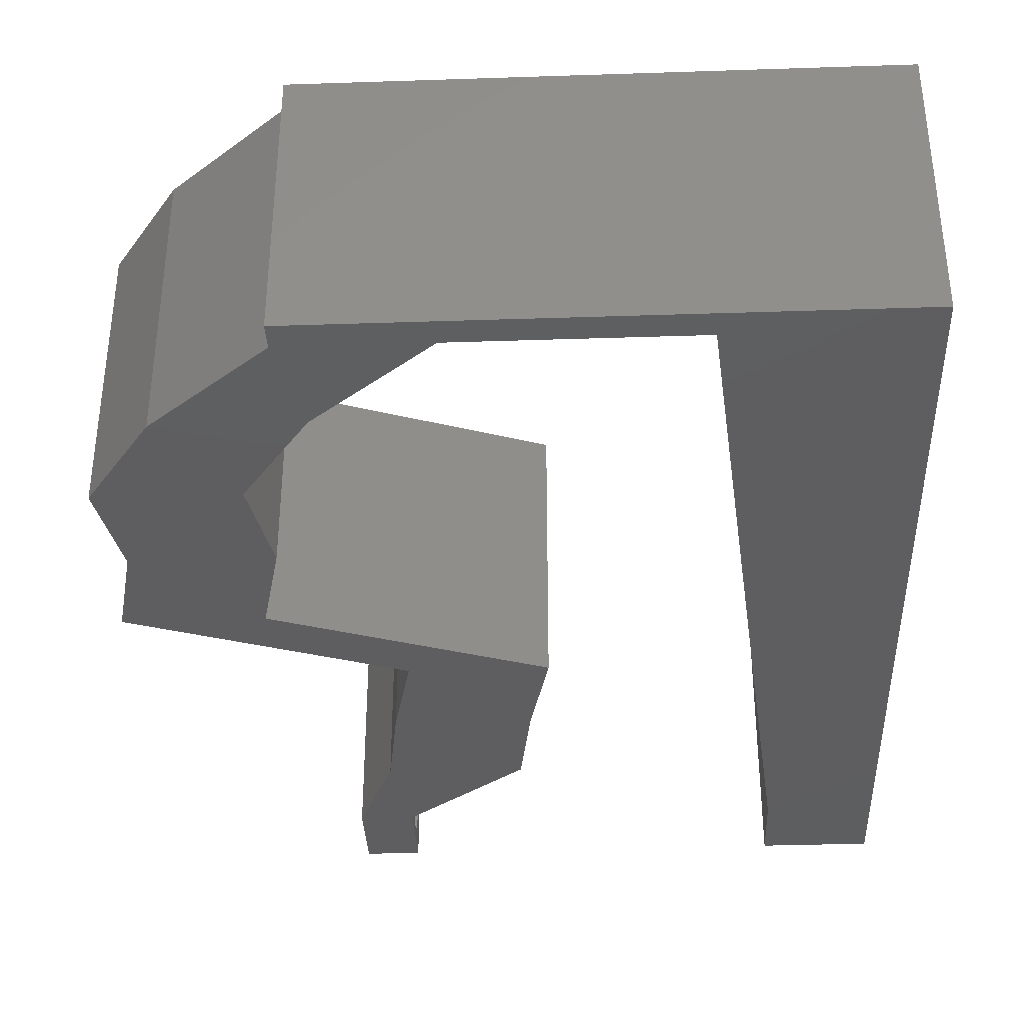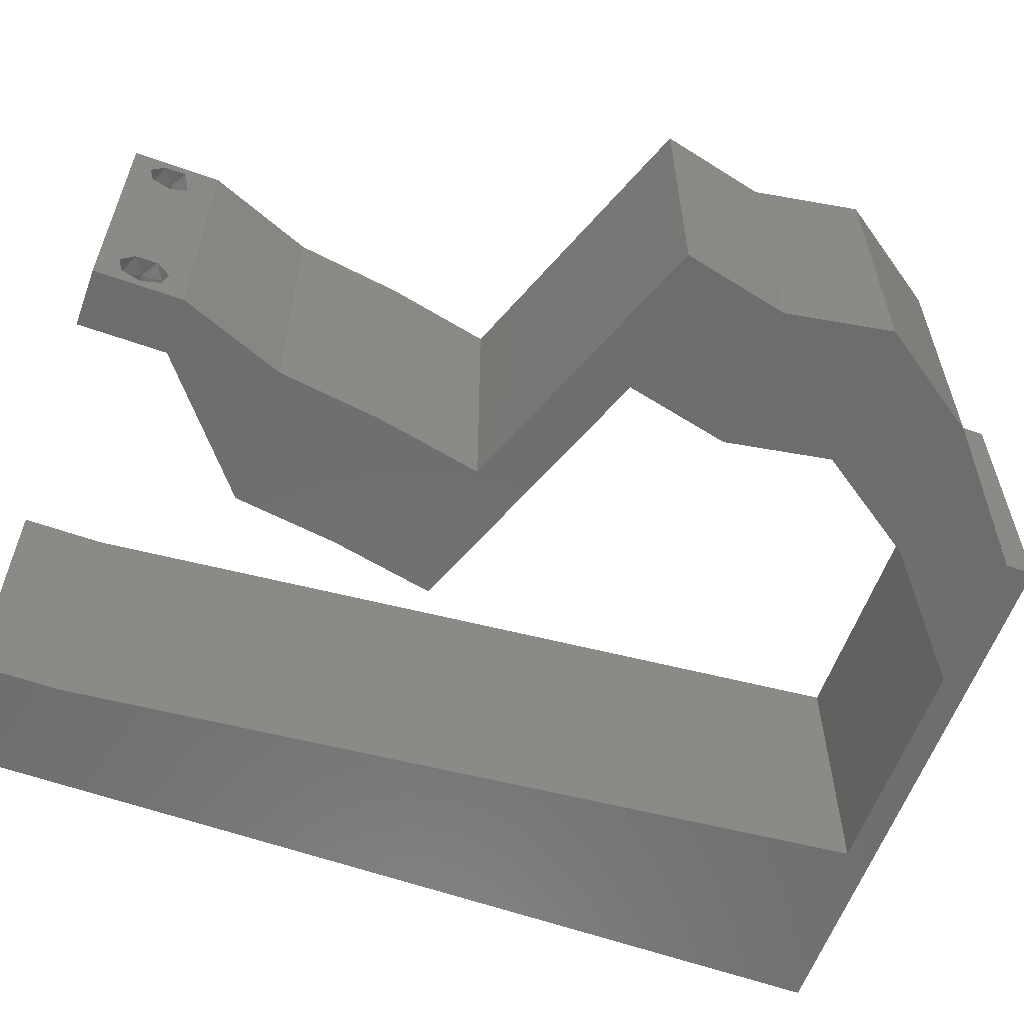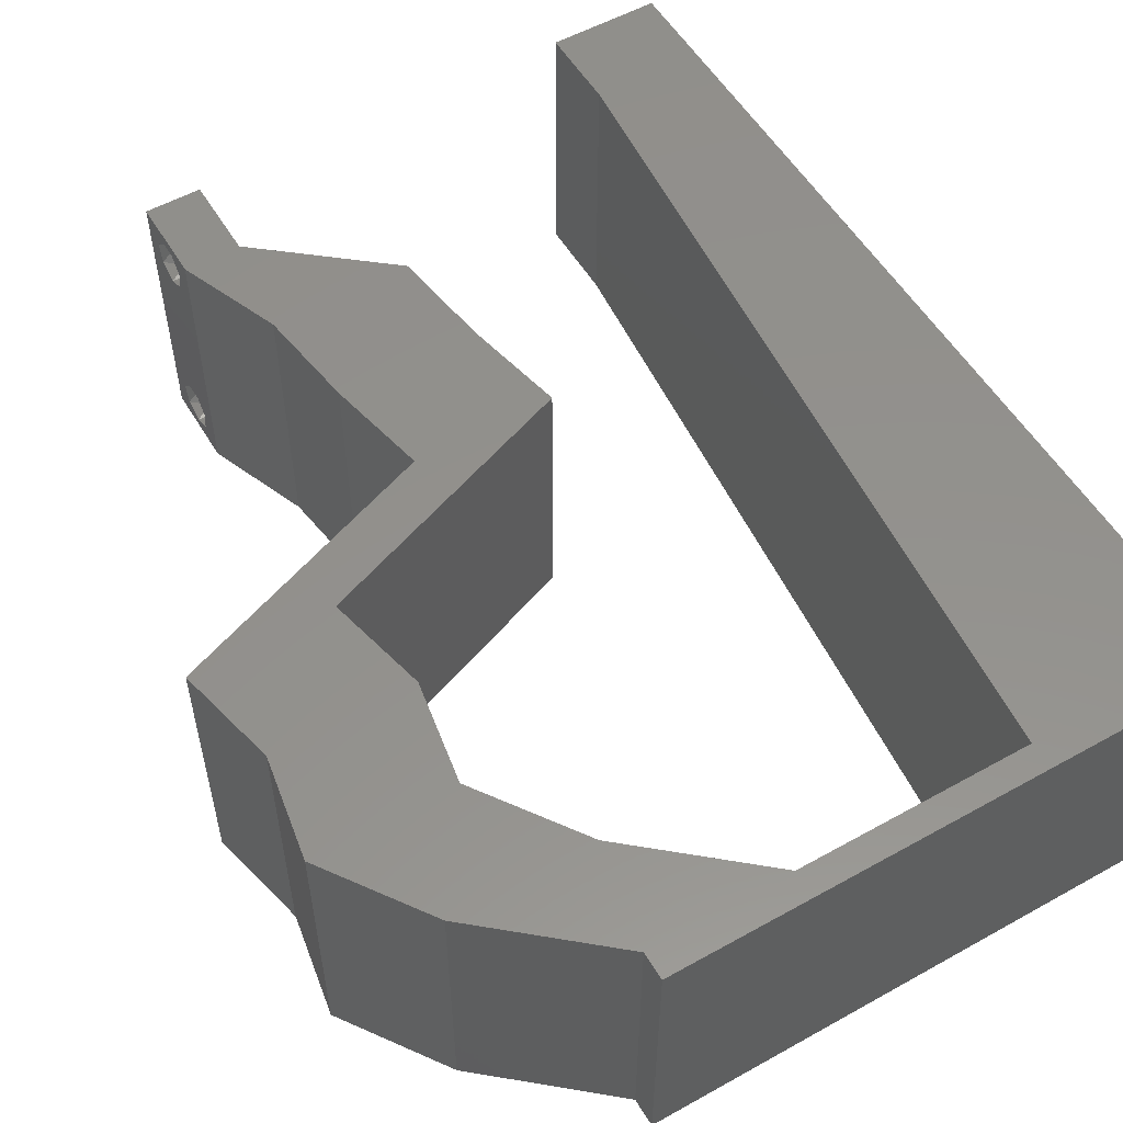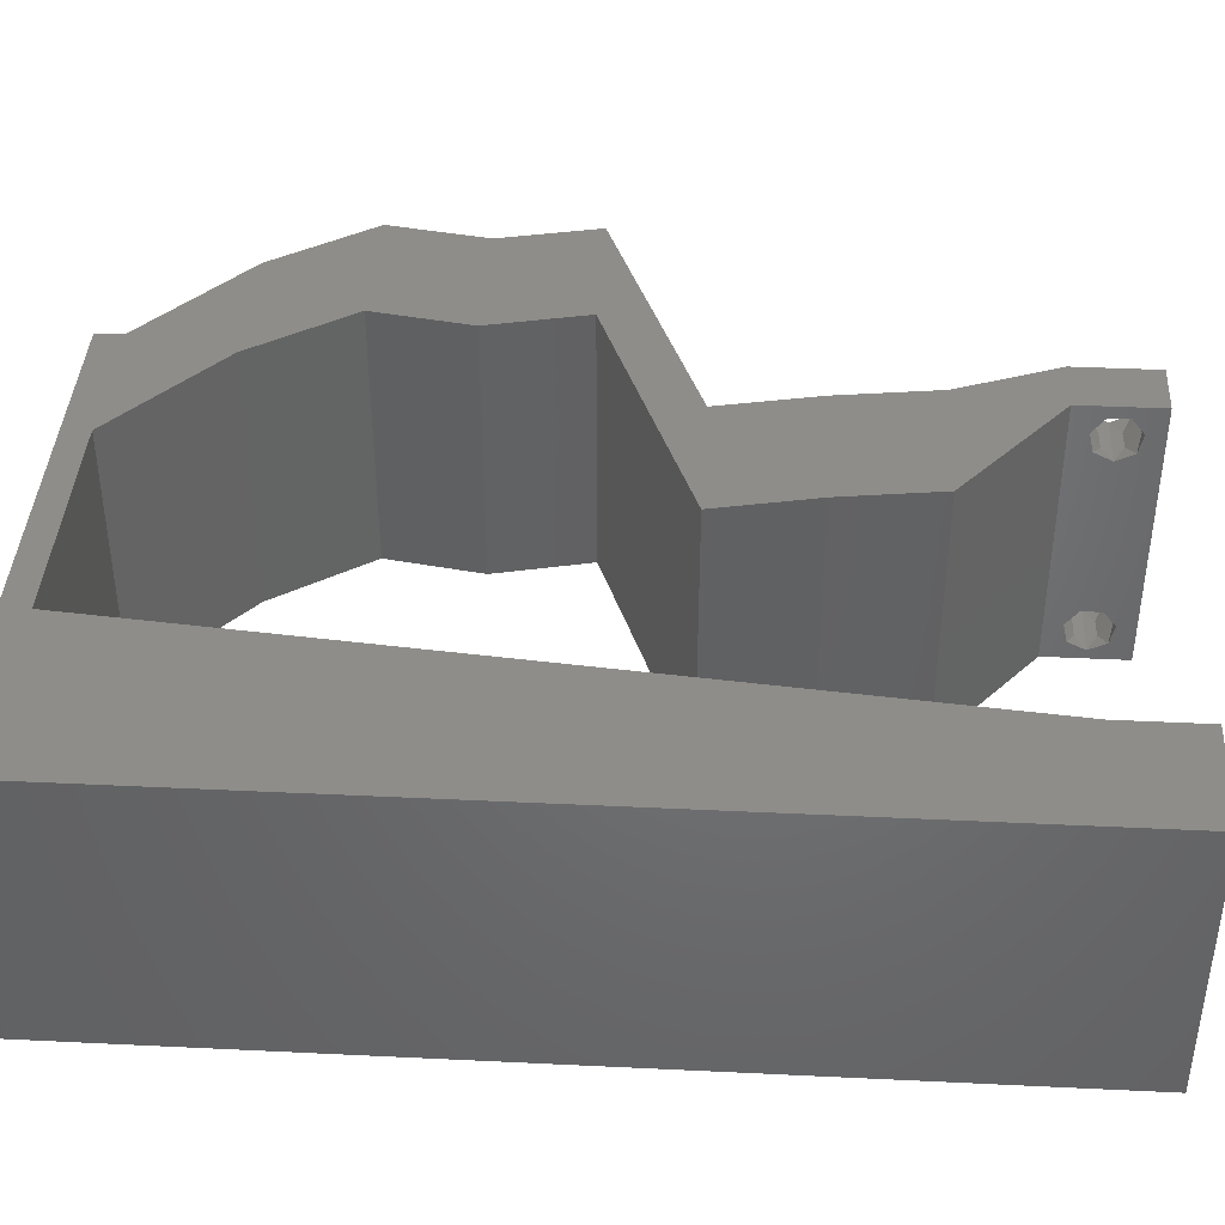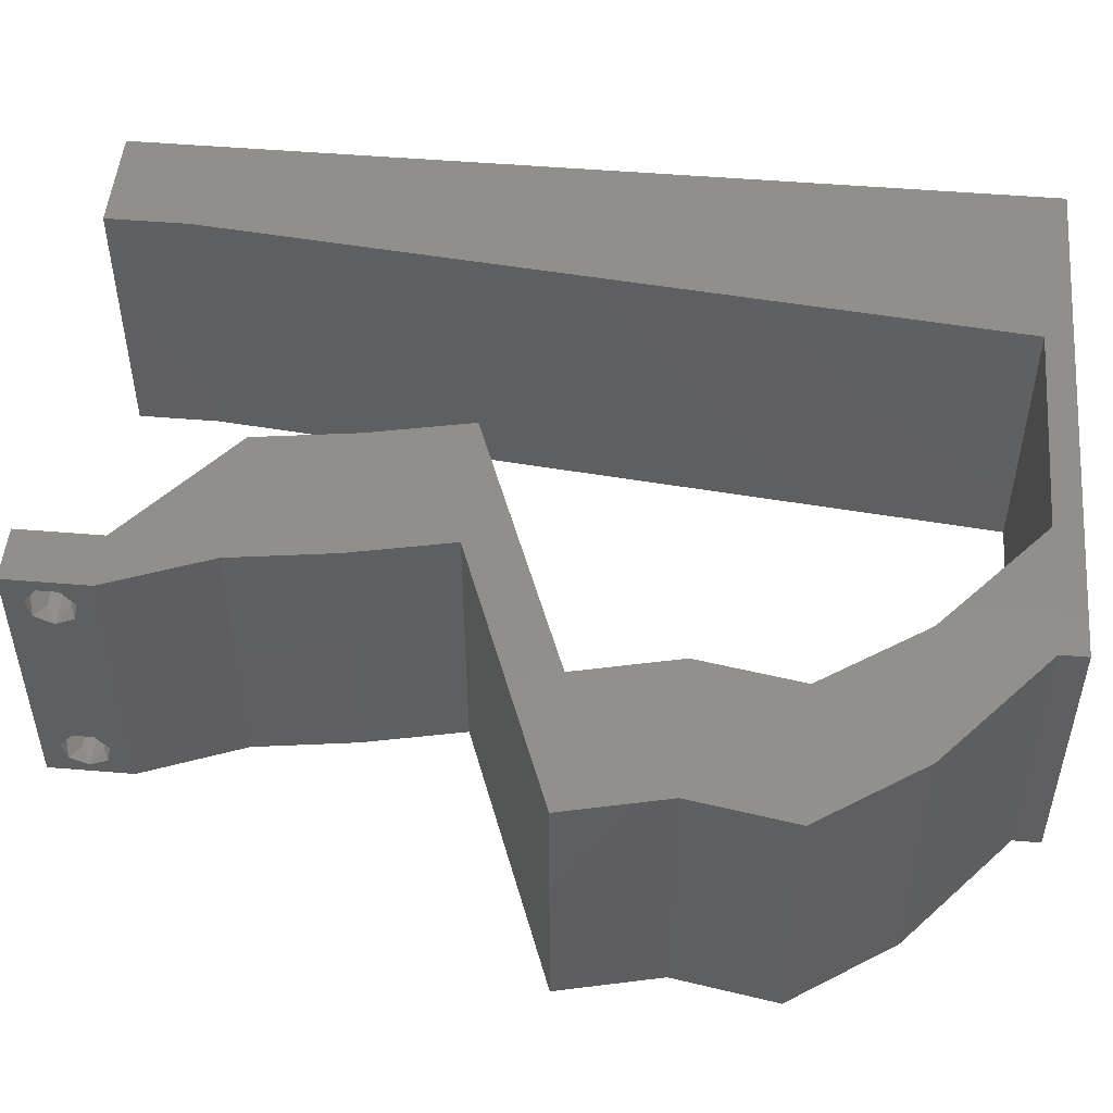
<metadata>
{"format":"stl","ext":"stl","renderer":"f3d","projection":"perspective","resolution":1024,"background":"white","views":[{"elev":-35.8,"azim":-177.5,"up":"+Z"},{"elev":-59.7,"azim":70.0,"up":"+Z"},{"elev":54.8,"azim":149.5,"up":"+Z"},{"elev":40.2,"azim":-86.6,"up":"+Z"},{"elev":50.5,"azim":95.2,"up":"+Z"}]}
</metadata>
<code>
# stl→obj: 252 verts, 508 faces
v 0.04 0 0.01
v 0.04 -0.006 0.01
v 0.04 -0.003738 0.003932
v 0.04 -0.003 0.0159
v 0.04 -0.004657 0.002778
v 0.04 -0.006 0
v 0.04 -0.004329 0.00134
v 0.04 -0.001671 0.00134
v 0.04 0 0
v 0.04 -0.001343 0.002778
v 0.04 -0.003 0.0007
v 0.04 -0.002262 0.01913
v 0.04 -0.001343 0.01798
v 0.04 0 0.02
v 0.04 -0.004657 0.01798
v 0.04 -0.003738 0.01913
v 0.04 -0.006 0.02
v 0.04 -0.001671 0.01654
v 0.04 -0.004329 0.01654
v 0.04 -0.002262 0.003932
v 0.036 -0.006 0.01
v 0.036 0 0.01
v 0.036 -0.003738 0.003932
v 0.036 -0.003 0.0159
v 0.036 -0.004329 0.00134
v 0.036 -0.006 0
v 0.036 -0.004657 0.002778
v 0.036 -0.001343 0.002778
v 0.036 0 0
v 0.036 -0.001671 0.00134
v 0.036 -0.003 0.0007
v 0.036 -0.003738 0.01913
v 0.036 -0.004657 0.01798
v 0.036 -0.006 0.02
v 0.036 0 0.02
v 0.036 -0.001343 0.01798
v 0.036 -0.002262 0.01913
v 0.036 -0.004329 0.01654
v 0.036 -0.001671 0.01654
v 0.036 -0.002262 0.003932
v 0.03713 0.007257 0.02
v 0 -0.006 0.02
v 0.008 -0.006 0.02
v 0.004 -0.003 0.02
v 0.008 0 0.02
v 0 0 0.02
v 0.02714 0.007257 0.02
v 0.03144 0.01209 0.02
v 0.05346 0.04354 0.02
v 0.04347 0.04354 0.02
v 0.04783 0.03871 0.02
v 0.04848 0.0508 0.02
v 0.03849 0.0508 0.02
v 0.01246 0.04645 0.02
v 0.01357 0.05806 0.02
v 0.008347 0.0527 0.02
v 0.004279 0.005903 0.02
v 0 0.024 0.02
v 0 0.012 0.02
v 0.004816 0.01788 0.02
v 0 0.06 0.02
v 0 0.048 0.02
v 0.009114 0.01161 0.02
v 0.01023 0.02322 0.02
v 0.01 0.06 0.02
v 0.03611 0.01451 0.02
v 0.03456 0.02177 0.02
v 0.03068 0.01693 0.02
v 0.04224 0.03629 0.02
v 0.04391 0.02903 0.02
v 0.04773 0.03389 0.02
v 0.05391 0.02903 0.02
v 0.05223 0.03629 0.02
v 0.02457 0.02177 0.02
v 0.02612 0.01451 0.02
v 0.006306 0.04181 0.02
v 0 0.036 0.02
v 0.005563 0.02953 0.02
v 0.038 -0.003 0.02
v 0.01134 0.03484 0.02
v 0.02 0.06 0.02
v 0.02179 0.05806 0.02
v 0.03 0.06 0.02
v 0.03001 0.05806 0.02
v 0.04 0.05806 0.02
v 0.04 0.06 0.02
v 0.04423 0.0254 0.02
v 0.03424 0.0254 0.02
v 0 -0.006 0.01
v 0 -0.003 0.015
v 0 0 0.01
v 0 -0.006 0
v 0 -0.003 0.005
v 0 0 0
v 0.004 -0.006 0.015
v 0.008 -0.006 0.01
v 0.004 -0.006 0.005
v 0.008 -0.006 0
v 0 0.06 0
v 0 0.051 0.0086
v 0 0.06 0.01
v 0 0.009 0.0114
v 0 0.048 0
v 0 0.0415 0.009767
v 0 0.03 0.01
v 0 0.036 0
v 0 0.024 0
v 0 0.0185 0.01023
v 0 0.012 0
v 0 0.005337 0.005128
v 0 0.05466 0.01487
v 0.03713 0.007257 0
v 0.004 -0.003 0
v 0.008 0 0
v 0.02714 0.007257 0
v 0.03144 0.01209 0
v 0.05346 0.04354 0
v 0.04783 0.03871 0
v 0.04347 0.04354 0
v 0.04848 0.0508 0
v 0.03849 0.0508 0
v 0.01246 0.04645 0
v 0.008347 0.0527 0
v 0.01357 0.05806 0
v 0.004279 0.005903 0
v 0.004816 0.01788 0
v 0.009114 0.01161 0
v 0.01023 0.02322 0
v 0.01 0.06 0
v 0.03611 0.01451 0
v 0.03068 0.01693 0
v 0.03456 0.02177 0
v 0.04224 0.03629 0
v 0.04773 0.03389 0
v 0.04391 0.02903 0
v 0.05391 0.02903 0
v 0.05223 0.03629 0
v 0.02457 0.02177 0
v 0.02612 0.01451 0
v 0.006306 0.04181 0
v 0.005563 0.02953 0
v 0.038 -0.003 0
v 0.01134 0.03484 0
v 0.02 0.06 0
v 0.02179 0.05806 0
v 0.03 0.06 0
v 0.03001 0.05806 0
v 0.04 0.06 0
v 0.04 0.05806 0
v 0.04423 0.0254 0
v 0.03424 0.0254 0
v 0.008 0 0.01
v 0.008 -0.003 0.015
v 0.008 -0.003 0.005
v 0.015 0.06 0.00866
v 0.025 0.06 0.01134
v 0.006575 0.06 0.01266
v 0.03343 0.06 0.007337
v 0.04 0.06 0.01
v 0.0342 0.06 0.01422
v 0.005798 0.06 0.00578
v 0.04 0.05806 0.01
v 0.04424 0.05443 0.005494
v 0.04424 0.05443 0.01448
v 0.04848 0.0508 0.01
v 0.05097 0.04717 0.015
v 0.05346 0.04354 0.01
v 0.05097 0.04717 0.005
v 0.05285 0.03992 0.015
v 0.05223 0.03629 0.01
v 0.05285 0.03992 0.005
v 0.05391 0.02903 0.01
v 0.05307 0.03266 0.015
v 0.05307 0.03266 0.005
v 0.03456 0.02177 0.01
v 0.04189 0.02452 0.01225
v 0.0471 0.02648 0.00724
v 0.03976 0.02372 0.005404
v 0.04826 0.02691 0.01404
v 0.03533 0.01814 0.015
v 0.03611 0.01451 0.01
v 0.03533 0.01814 0.005
v 0.03662 0.01089 0.015
v 0.03713 0.007257 0.01
v 0.03662 0.01089 0.005
v 0.03857 0.003629 0.015
v 0.03857 0.003629 0.005
v 0.03157 0.003629 0.005676
v 0.03157 0.003629 0.01427
v 0.02714 0.007257 0.01
v 0.02663 0.01089 0.015
v 0.02612 0.01451 0.01
v 0.02663 0.01089 0.005
v 0.02534 0.01814 0.015
v 0.02457 0.02177 0.01
v 0.02534 0.01814 0.005
v 0.04391 0.02903 0.01
v 0.03658 0.02628 0.01225
v 0.03137 0.02432 0.00724
v 0.03871 0.02708 0.005404
v 0.03021 0.02389 0.01404
v 0.04307 0.03266 0.015
v 0.04224 0.03629 0.01
v 0.04307 0.03266 0.005
v 0.04285 0.03992 0.015
v 0.04347 0.04354 0.01
v 0.04285 0.03992 0.005
v 0.04098 0.04717 0.015
v 0.03849 0.0508 0.01
v 0.04098 0.04717 0.005
v 0.03425 0.05443 0.005494
v 0.03425 0.05443 0.01448
v 0.03001 0.05806 0.01
v 0.02236 0.05806 0.007906
v 0.01357 0.05806 0.01
v 0.01925 0.05806 0.01427
v 0.02471 0.05806 0.01435
v 0.008836 0.008709 0.0116
v 0.01273 0.04935 0.0116
v 0.009718 0.0179 0.01027
v 0.01079 0.02903 0.01
v 0.01185 0.04016 0.01027
v 0.01305 0.05265 0.005
v 0.0385 -0.002262 0.01607
v 0.03873 -0.003738 0.01607
v 0.03726 -0.003758 0.01608
v 0.03712 -0.002262 0.01607
v 0.03873 -0.001671 0.01866
v 0.03727 -0.001343 0.01722
v 0.03875 -0.001343 0.01722
v 0.03873 -0.004329 0.01866
v 0.03727 -0.003 0.0193
v 0.03875 -0.003 0.0193
v 0.03727 -0.004657 0.01722
v 0.03875 -0.004657 0.01722
v 0.03725 -0.004329 0.01866
v 0.03725 -0.001671 0.01866
v 0.03727 -0.002262 0.0008684
v 0.03873 -0.003738 0.0008684
v 0.03726 -0.003758 0.0008785
v 0.03874 -0.002242 0.0008785
v 0.03873 -0.004329 0.00346
v 0.03727 -0.003 0.0041
v 0.03875 -0.003 0.0041
v 0.03727 -0.004657 0.002022
v 0.03875 -0.004657 0.002022
v 0.03725 -0.004329 0.00346
v 0.03873 -0.001343 0.002022
v 0.03725 -0.001343 0.002022
v 0.03798 -0.001664 0.003451
v 0.03913 -0.001674 0.003464
v 0.03684 -0.001671 0.00346
f 1 2 3
f 1 4 2
f 5 6 7
f 8 9 10
f 11 9 8
f 7 6 11
f 12 13 14
f 15 16 17
f 16 14 17
f 12 14 16
f 6 9 11
f 5 2 6
f 14 18 1
f 13 18 14
f 17 2 19
f 19 15 17
f 9 1 10
f 1 18 4
f 2 4 19
f 20 1 3
f 10 1 20
f 3 2 5
f 21 22 23
f 24 22 21
f 25 26 27
f 28 29 30
f 29 31 30
f 25 31 26
f 32 33 34
f 35 36 37
f 34 35 32
f 34 33 38
f 32 35 37
f 29 26 31
f 28 22 29
f 34 38 21
f 35 22 39
f 39 36 35
f 26 21 27
f 21 38 24
f 39 22 24
f 27 21 23
f 23 22 40
f 40 22 28
f 14 41 35
f 42 43 44
f 45 46 44
f 47 41 48
f 49 50 51
f 52 50 49
f 53 50 52
f 54 55 56
f 46 45 57
f 58 59 60
f 61 62 56
f 63 64 60
f 55 65 56
f 66 67 68
f 69 70 71
f 72 73 71
f 74 75 68
f 56 62 76
f 77 58 78
f 54 56 76
f 73 49 51
f 63 59 57
f 41 66 48
f 34 17 79
f 64 80 78
f 46 42 44
f 43 45 44
f 62 77 76
f 75 47 48
f 50 69 51
f 64 58 60
f 59 63 60
f 80 77 78
f 80 54 76
f 77 80 76
f 58 64 78
f 68 75 48
f 69 71 51
f 66 68 48
f 14 35 79
f 71 73 51
f 59 46 57
f 17 14 79
f 35 34 79
f 55 81 65
f 81 55 82
f 45 63 57
f 83 81 82
f 65 61 56
f 84 85 86
f 83 84 86
f 85 53 52
f 84 53 85
f 87 72 70
f 70 72 71
f 67 88 74
f 67 74 68
f 87 88 67
f 35 41 47
f 88 87 70
f 84 83 82
f 89 90 91
f 46 90 42
f 92 93 94
f 91 93 89
f 42 90 89
f 91 90 46
f 89 93 92
f 94 93 91
f 43 95 96
f 89 95 42
f 92 97 89
f 96 97 98
f 42 95 43
f 96 95 89
f 98 97 92
f 89 97 96
f 99 100 101
f 46 102 91
f 103 100 99
f 59 102 46
f 104 105 77
f 106 105 104
f 106 104 103
f 77 105 58
f 107 105 106
f 58 108 59
f 58 105 108
f 62 104 77
f 109 108 107
f 108 105 107
f 94 110 109
f 61 111 62
f 62 100 104
f 109 102 108
f 62 111 100
f 109 110 102
f 108 102 59
f 104 100 103
f 101 111 61
f 91 110 94
f 102 110 91
f 100 111 101
f 9 29 112
f 92 113 98
f 114 113 94
f 115 116 112
f 117 118 119
f 120 117 119
f 121 120 119
f 122 123 124
f 94 125 114
f 107 126 109
f 99 123 103
f 127 126 128
f 124 123 129
f 130 131 132
f 133 134 135
f 136 134 137
f 138 131 139
f 123 140 103
f 106 141 107
f 122 140 123
f 137 118 117
f 127 125 109
f 112 116 130
f 26 142 6
f 128 141 143
f 94 113 92
f 98 113 114
f 103 140 106
f 139 116 115
f 119 118 133
f 128 126 107
f 109 126 127
f 143 141 106
f 143 140 122
f 106 140 143
f 107 141 128
f 131 116 139
f 133 118 134
f 130 116 131
f 9 142 29
f 134 118 137
f 109 125 94
f 6 142 9
f 29 142 26
f 124 129 144
f 124 144 145
f 114 125 127
f 144 146 145
f 129 123 99
f 147 148 149
f 147 146 148
f 121 149 120
f 147 149 121
f 136 150 135
f 135 134 136
f 138 151 132
f 132 131 138
f 132 151 150
f 29 115 112
f 150 151 135
f 145 146 147
f 152 153 96
f 43 153 45
f 114 154 98
f 96 154 152
f 45 153 152
f 96 153 43
f 98 154 96
f 152 154 114
f 81 155 65
f 144 156 146
f 81 156 155
f 155 156 144
f 155 157 65
f 156 158 146
f 83 156 81
f 129 155 144
f 146 158 148
f 148 158 159
f 61 157 101
f 65 157 61
f 83 160 156
f 129 161 155
f 156 160 158
f 155 161 157
f 86 160 83
f 159 160 86
f 99 161 129
f 101 161 99
f 158 160 159
f 157 161 101
f 159 86 85
f 162 159 85
f 149 148 159
f 149 159 162
f 149 163 120
f 52 164 85
f 85 164 162
f 165 164 52
f 164 163 162
f 162 163 149
f 120 163 165
f 165 163 164
f 52 166 165
f 167 166 49
f 165 168 120
f 117 168 167
f 165 166 167
f 120 168 117
f 167 168 165
f 49 166 52
f 73 169 49
f 167 169 170
f 117 171 137
f 170 171 167
f 49 169 167
f 170 169 73
f 167 171 117
f 137 171 170
f 172 173 72
f 73 173 170
f 136 174 172
f 170 174 137
f 170 173 172
f 72 173 73
f 137 174 136
f 172 174 170
f 175 176 67
f 67 176 87
f 136 177 150
f 172 177 136
f 150 178 132
f 87 179 72
f 132 178 175
f 72 179 172
f 177 178 150
f 87 176 179
f 176 178 177
f 175 178 176
f 176 177 179
f 179 177 172
f 67 180 175
f 181 180 66
f 175 182 132
f 130 182 181
f 175 180 181
f 66 180 67
f 132 182 130
f 181 182 175
f 41 183 66
f 181 183 184
f 130 185 112
f 184 185 181
f 66 183 181
f 184 183 41
f 181 185 130
f 112 185 184
f 41 186 184
f 1 186 14
f 9 187 1
f 184 187 112
f 14 186 41
f 184 186 1
f 1 187 184
f 112 187 9
f 2 17 34
f 21 2 34
f 26 6 2
f 26 2 21
f 29 188 115
f 47 189 35
f 35 189 22
f 190 189 47
f 190 188 189
f 189 188 22
f 22 188 29
f 115 188 190
f 75 191 47
f 190 191 192
f 115 193 139
f 192 193 190
f 47 191 190
f 192 191 75
f 190 193 115
f 139 193 192
f 75 194 192
f 195 194 74
f 138 196 195
f 192 196 139
f 74 194 75
f 192 194 195
f 139 196 138
f 195 196 192
f 197 198 70
f 70 198 88
f 138 199 151
f 195 199 138
f 151 200 135
f 88 201 74
f 135 200 197
f 74 201 195
f 199 200 151
f 88 198 201
f 198 200 199
f 197 200 198
f 198 199 201
f 201 199 195
f 70 202 197
f 203 202 69
f 197 204 135
f 133 204 203
f 69 202 70
f 197 202 203
f 203 204 197
f 135 204 133
f 50 205 69
f 203 205 206
f 206 207 203
f 133 207 119
f 69 205 203
f 206 205 50
f 203 207 133
f 119 207 206
f 50 208 206
f 209 208 53
f 206 210 119
f 121 210 209
f 206 208 209
f 119 210 121
f 209 210 206
f 53 208 50
f 121 211 147
f 84 212 53
f 53 212 209
f 213 212 84
f 212 211 209
f 213 211 212
f 209 211 121
f 147 211 213
f 145 214 124
f 124 214 215
f 147 214 145
f 213 214 147
f 215 216 55
f 84 217 213
f 55 216 82
f 82 217 84
f 214 216 215
f 217 214 213
f 217 216 214
f 82 216 217
f 127 218 114
f 55 219 215
f 152 218 45
f 45 218 63
f 54 219 55
f 64 220 221
f 80 222 54
f 221 220 128
f 122 222 143
f 64 221 80
f 143 221 128
f 63 220 64
f 143 222 221
f 128 220 127
f 221 222 80
f 220 218 127
f 122 219 222
f 122 223 219
f 124 223 122
f 63 218 220
f 222 219 54
f 215 223 124
f 219 223 215
f 114 218 152
f 24 4 224
f 4 24 225
f 225 24 226
f 24 224 227
f 228 229 230
f 231 232 233
f 232 228 233
f 234 231 235
f 232 231 236
f 231 234 236
f 229 228 237
f 228 232 237
f 225 234 235
f 234 225 226
f 229 224 230
f 224 229 227
f 13 12 228
f 16 15 231
f 38 33 234
f 32 37 232
f 36 39 229
f 13 228 230
f 16 231 233
f 228 12 233
f 231 15 235
f 234 33 236
f 232 37 237
f 36 229 237
f 32 232 236
f 18 13 230
f 12 16 233
f 15 19 235
f 37 36 237
f 33 32 236
f 224 18 230
f 19 4 225
f 19 225 235
f 38 234 226
f 229 39 227
f 4 18 224
f 39 24 227
f 24 38 226
f 31 11 238
f 11 31 239
f 239 31 240
f 238 11 241
f 242 243 244
f 245 242 246
f 242 245 247
f 243 242 247
f 238 248 249
f 239 245 246
f 243 250 244
f 248 238 241
f 245 239 240
f 244 250 251
f 250 243 252
f 249 248 250
f 3 5 242
f 8 10 248
f 23 40 243
f 25 27 245
f 3 242 244
f 242 5 246
f 23 243 247
f 245 27 247
f 28 30 249
f 5 7 246
f 20 3 244
f 27 23 247
f 7 11 239
f 30 31 238
f 7 239 246
f 30 238 249
f 249 250 252
f 250 248 251
f 25 245 240
f 8 248 241
f 248 10 251
f 243 40 252
f 28 249 252
f 20 244 251
f 10 20 251
f 40 28 252
f 11 8 241
f 31 25 240

</code>
